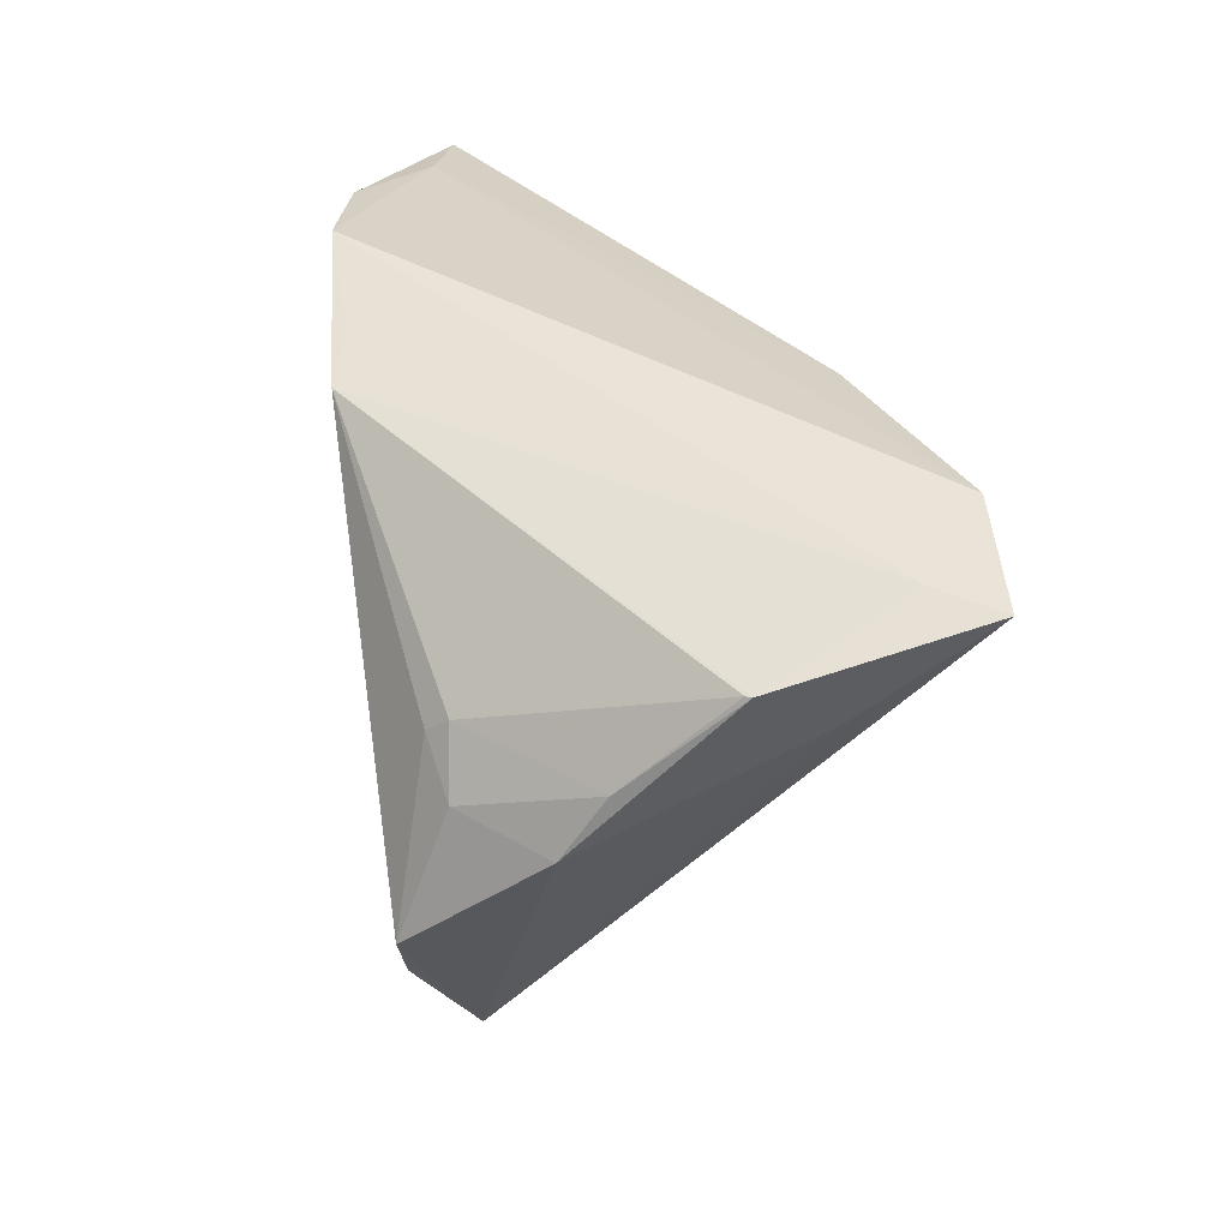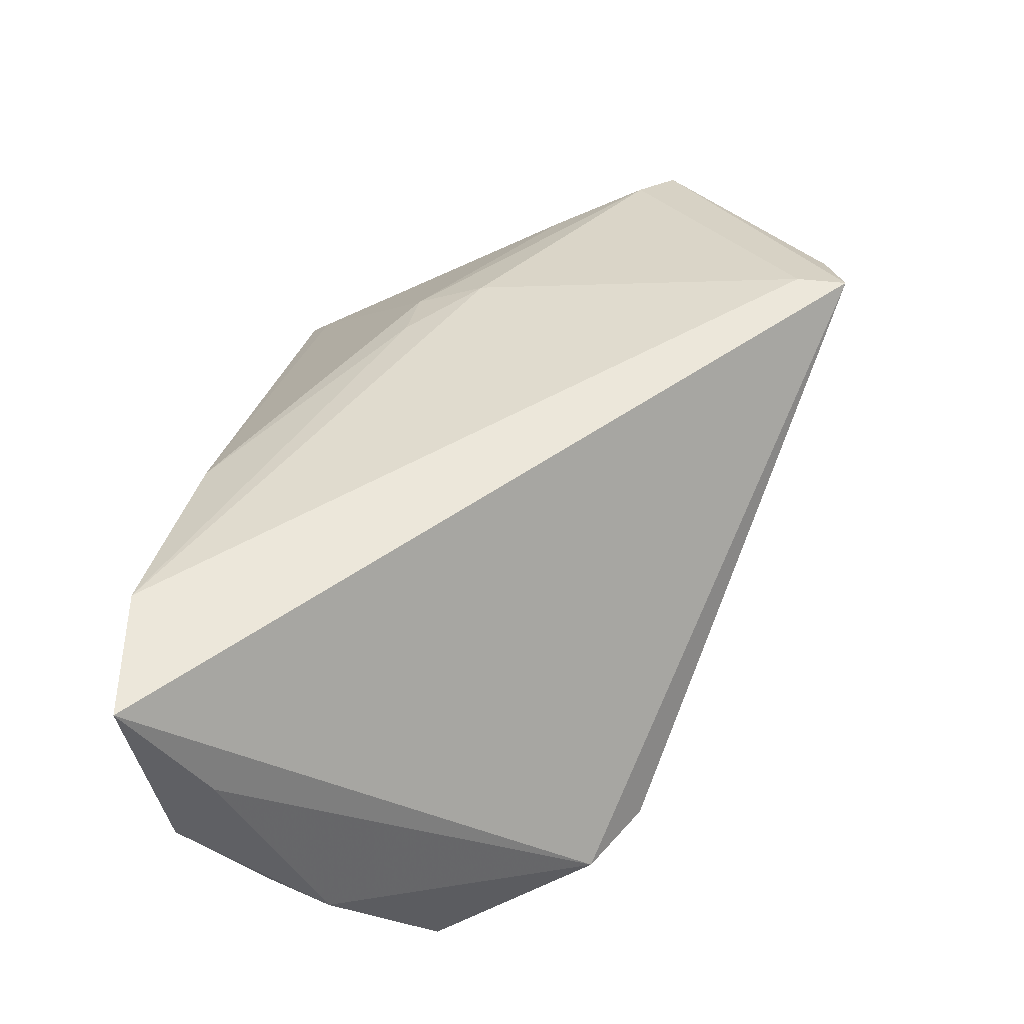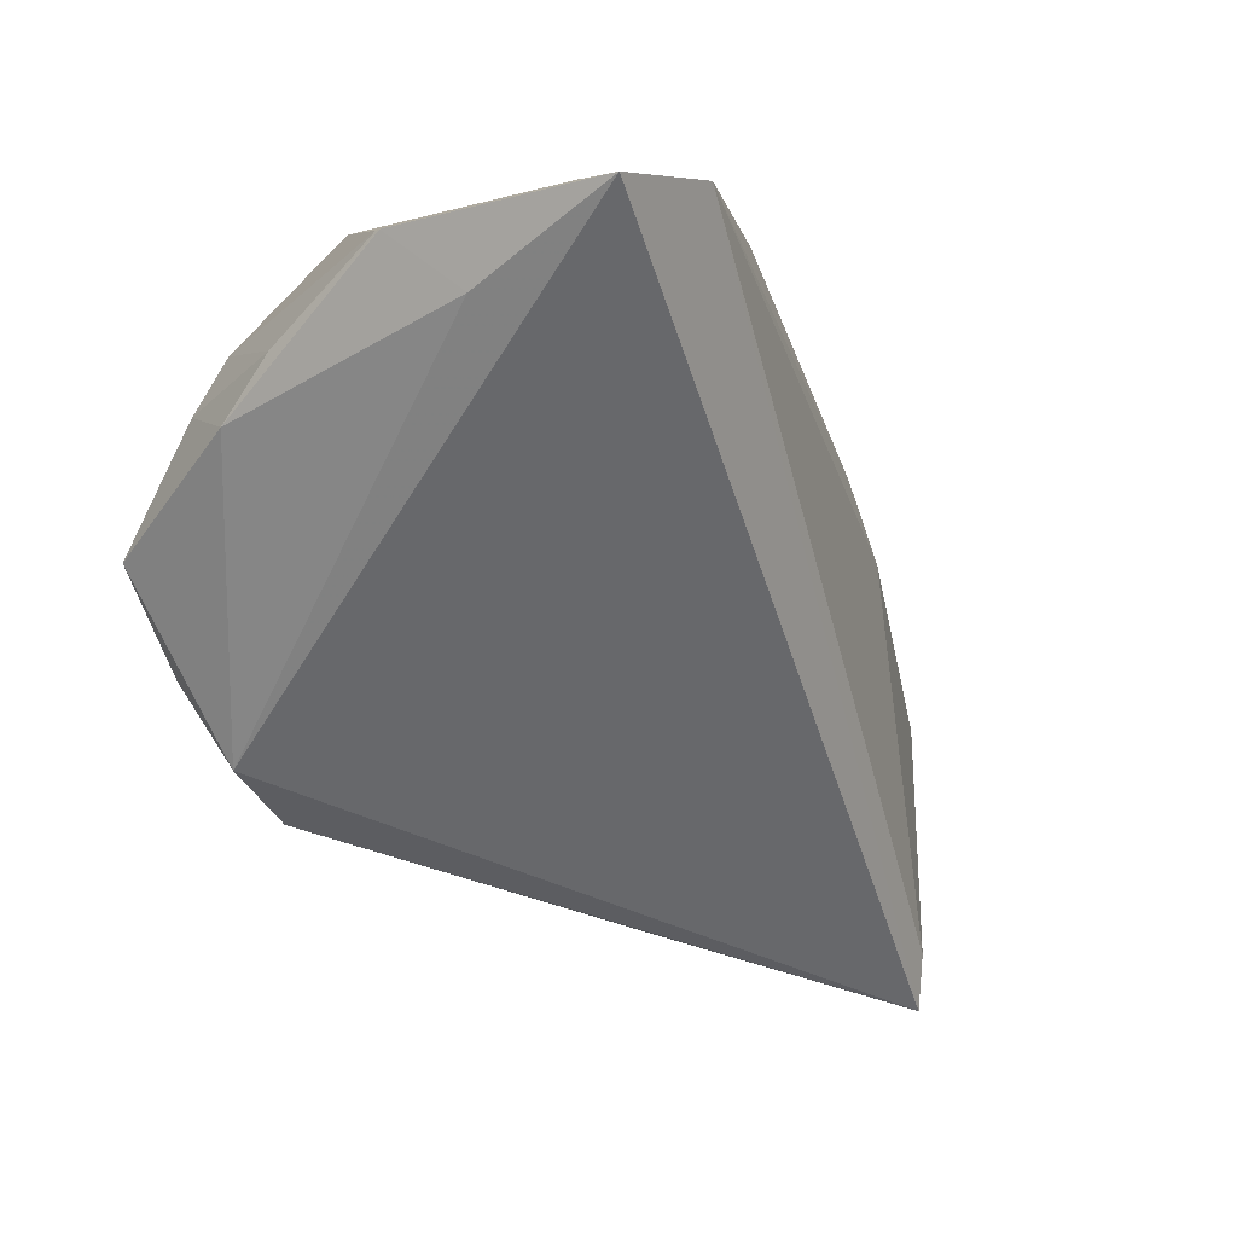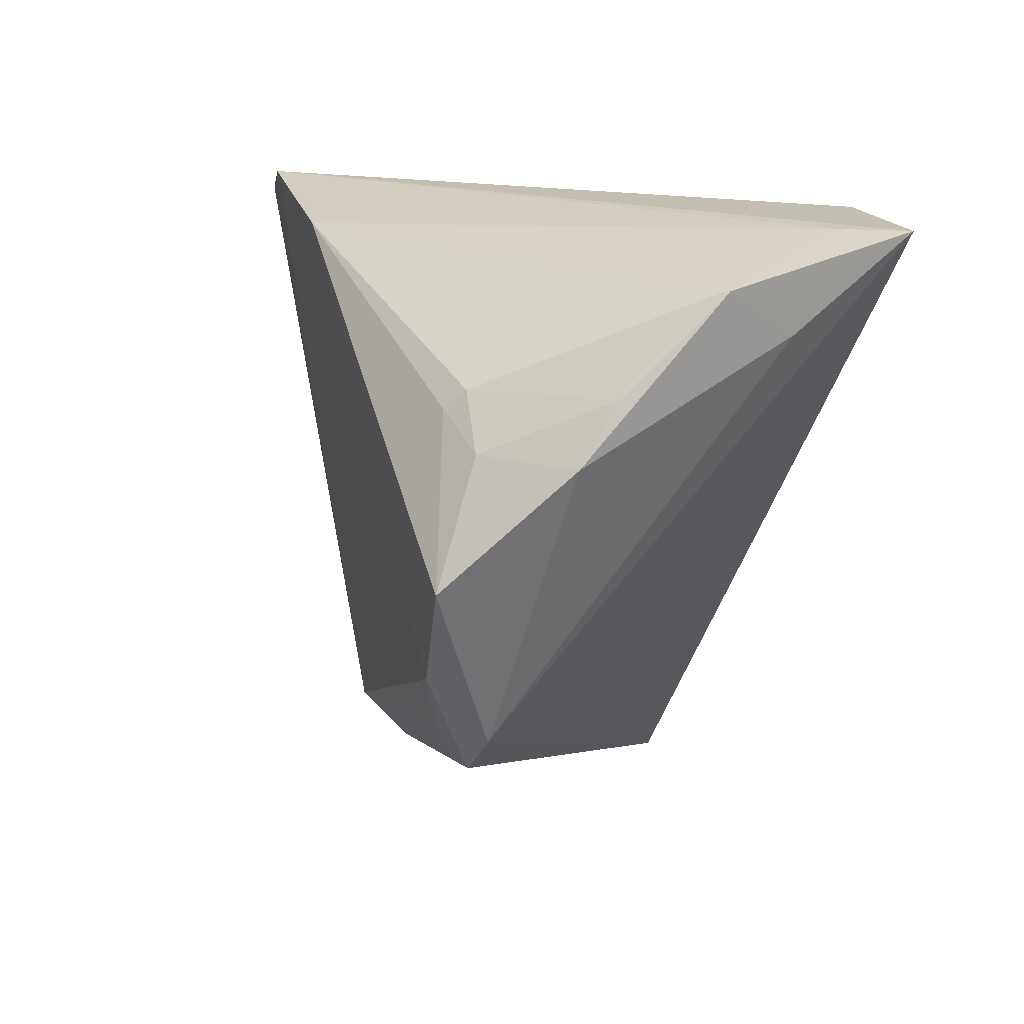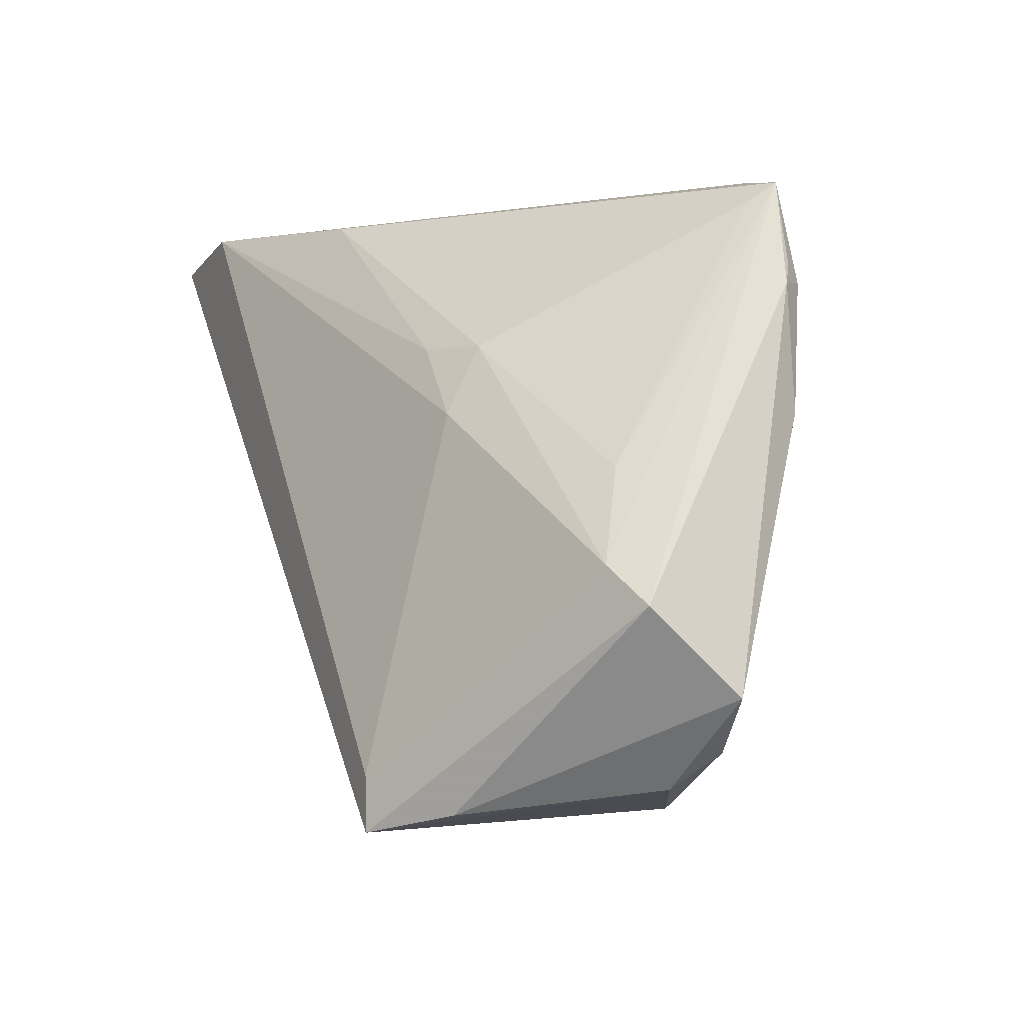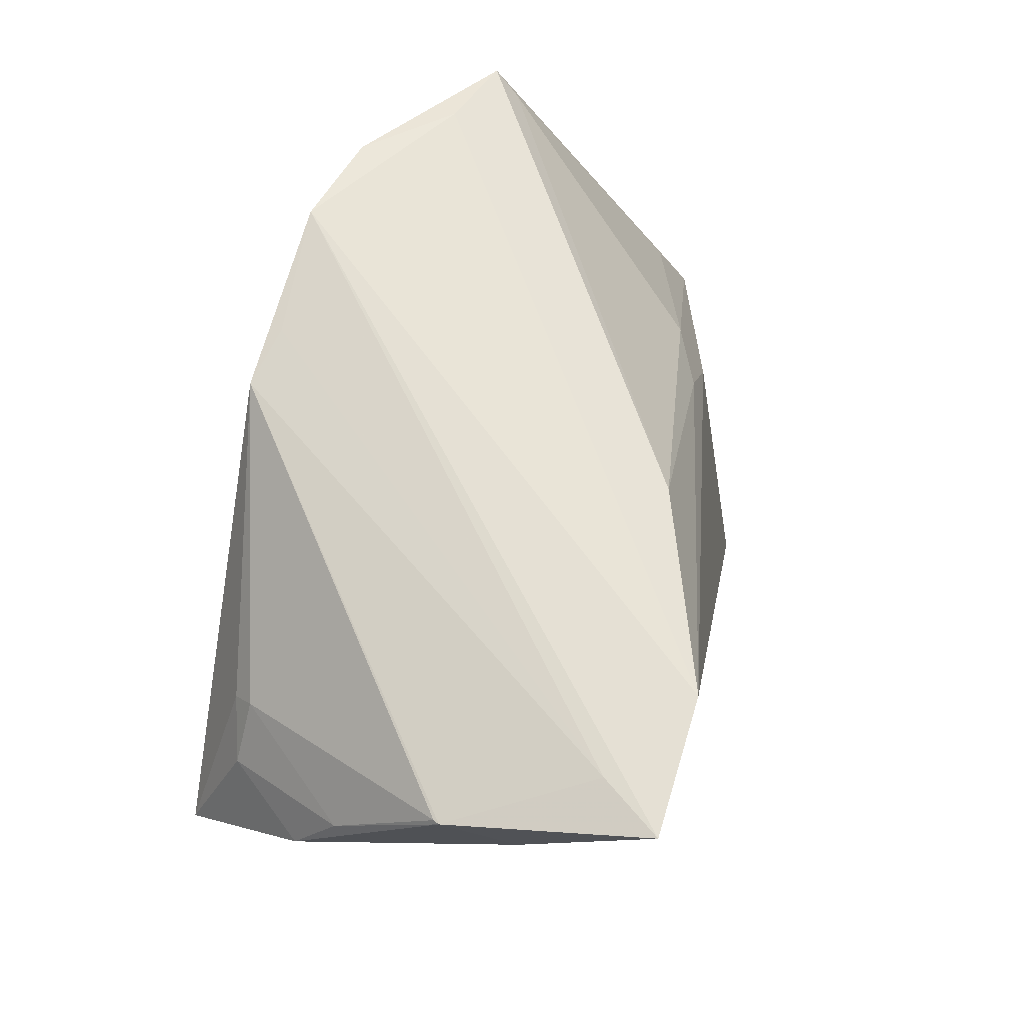
<metadata>
{"format":"obj","ext":"obj","renderer":"f3d","projection":"perspective","resolution":1024,"background":"white","views":[{"elev":42.8,"azim":-97.6,"up":"+Y"},{"elev":52.1,"azim":-88.4,"up":"+Z"},{"elev":5.8,"azim":-62.4,"up":"+Y"},{"elev":17.4,"azim":-110.0,"up":"+Y"},{"elev":-13.1,"azim":62.8,"up":"+Y"},{"elev":65.6,"azim":-77.1,"up":"+Y"}]}
</metadata>
<code>
v 0.0158 0.0085 0.01854
v -0.04011 -0.01613 -0.01749
v 0.01813 -0.04012 0.02626
v 0.03303 0.02832 -0.01389
v -0.04884 0.0215 -0.00693
v 0.04481 -0.03902 -0.001174
v 0.04104 0.0224 -0.008417
v 0.005097 -0.034 -0.01237
v -0.04699 0.03554 0.02527
v 0.01622 0.01514 -0.02142
v -0.04909 0.03136 0.004317
v 0.02245 -0.0007211 0.01911
v 0.01068 -0.03003 -0.01605
v 0.04336 0.01288 -0.01305
v -0.04217 0.03534 0.01899
v -0.03264 -0.0222 -0.01716
v 0.02636 -0.04283 -0.005507
v -0.03681 0.01888 -0.02092
v 0.04711 -0.02157 0.01339
v 0.02357 -0.02894 -0.01284
v 0.04354 -0.01037 0.01014
v 0.02415 0.03176 -0.02223
v -0.03796 0.02091 -0.01887
v 0.04477 0.01417 -0.01093
v -0.03961 -0.00846 -0.02392
v 0.04561 0.01192 -0.01008
v -0.04961 0.01504 -0.01142
v 0.04243 0.02458 -0.01119
v 0.04013 -0.04249 0.002263
v -0.007571 0.03291 -0.02604
v -0.04877 0.03128 0.003723
v 0.02684 -0.04474 0.02012
v 0.01785 -0.04602 0.02601
v 0.05159 -0.02622 0.01116
v 0.02308 0.007321 0.01561
v -0.046 0.002723 -0.02487
v 0.009945 -0.03912 -0.0005551
v -0.03212 0.03554 0.02626
v -0.04792 0.02619 0.01191
v 0.05142 -0.03457 0.0005805
v -0.04267 0.01558 -0.01953
v -0.02948 -0.0186 -0.01965
v -0.008883 0.03092 0.019
v 0.04539 -0.002487 -0.01081
v 0.01263 0.03554 -0.02469
v -0.001231 0.03396 -0.0243
f 40 44 26
f 26 34 40
f 28 34 26
f 20 17 13
f 22 20 13
f 44 20 22
f 42 13 16
f 16 25 42
f 42 25 13
f 2 25 16
f 1 43 38
f 35 43 1
f 40 34 32
f 16 13 8
f 8 17 16
f 13 17 8
f 33 3 38
f 38 9 33
f 9 2 33
f 33 2 16
f 33 34 3
f 33 32 34
f 11 9 15
f 28 22 4
f 4 43 28
f 38 43 4
f 14 22 28
f 14 26 44
f 44 22 14
f 38 4 45
f 45 4 22
f 13 25 45
f 45 9 38
f 45 15 9
f 25 2 36
f 39 9 11
f 39 2 9
f 7 21 28
f 35 21 7
f 28 43 7
f 7 43 35
f 19 21 35
f 19 34 28
f 28 21 19
f 3 34 19
f 40 32 29
f 29 33 17
f 32 33 29
f 16 17 37
f 37 33 16
f 17 33 37
f 28 26 24
f 24 14 28
f 26 14 24
f 10 22 13
f 13 45 10
f 10 45 22
f 15 45 46
f 30 45 25
f 25 36 30
f 30 46 45
f 23 31 30
f 30 31 11
f 11 15 30
f 15 46 30
f 11 31 5
f 23 41 5
f 5 31 23
f 27 36 2
f 2 39 27
f 41 36 27
f 27 5 41
f 27 39 11
f 11 5 27
f 35 1 12
f 12 19 35
f 3 19 12
f 38 3 12
f 12 1 38
f 40 29 6
f 6 29 17
f 17 20 6
f 6 44 40
f 6 20 44
f 23 30 18
f 18 30 36
f 18 41 23
f 18 36 41

</code>
